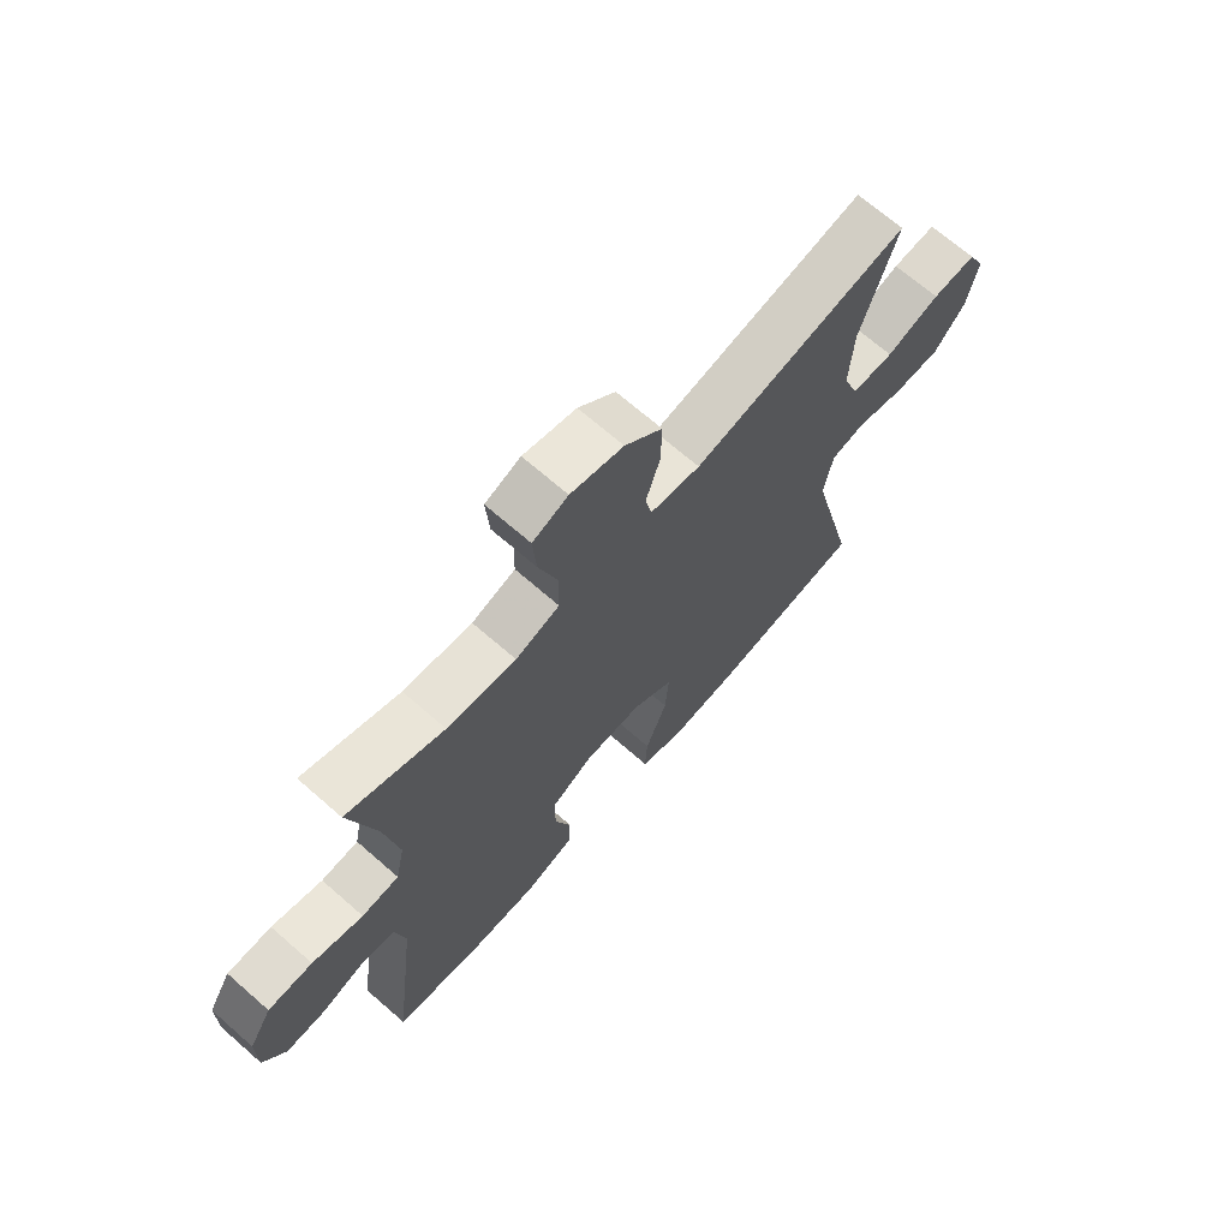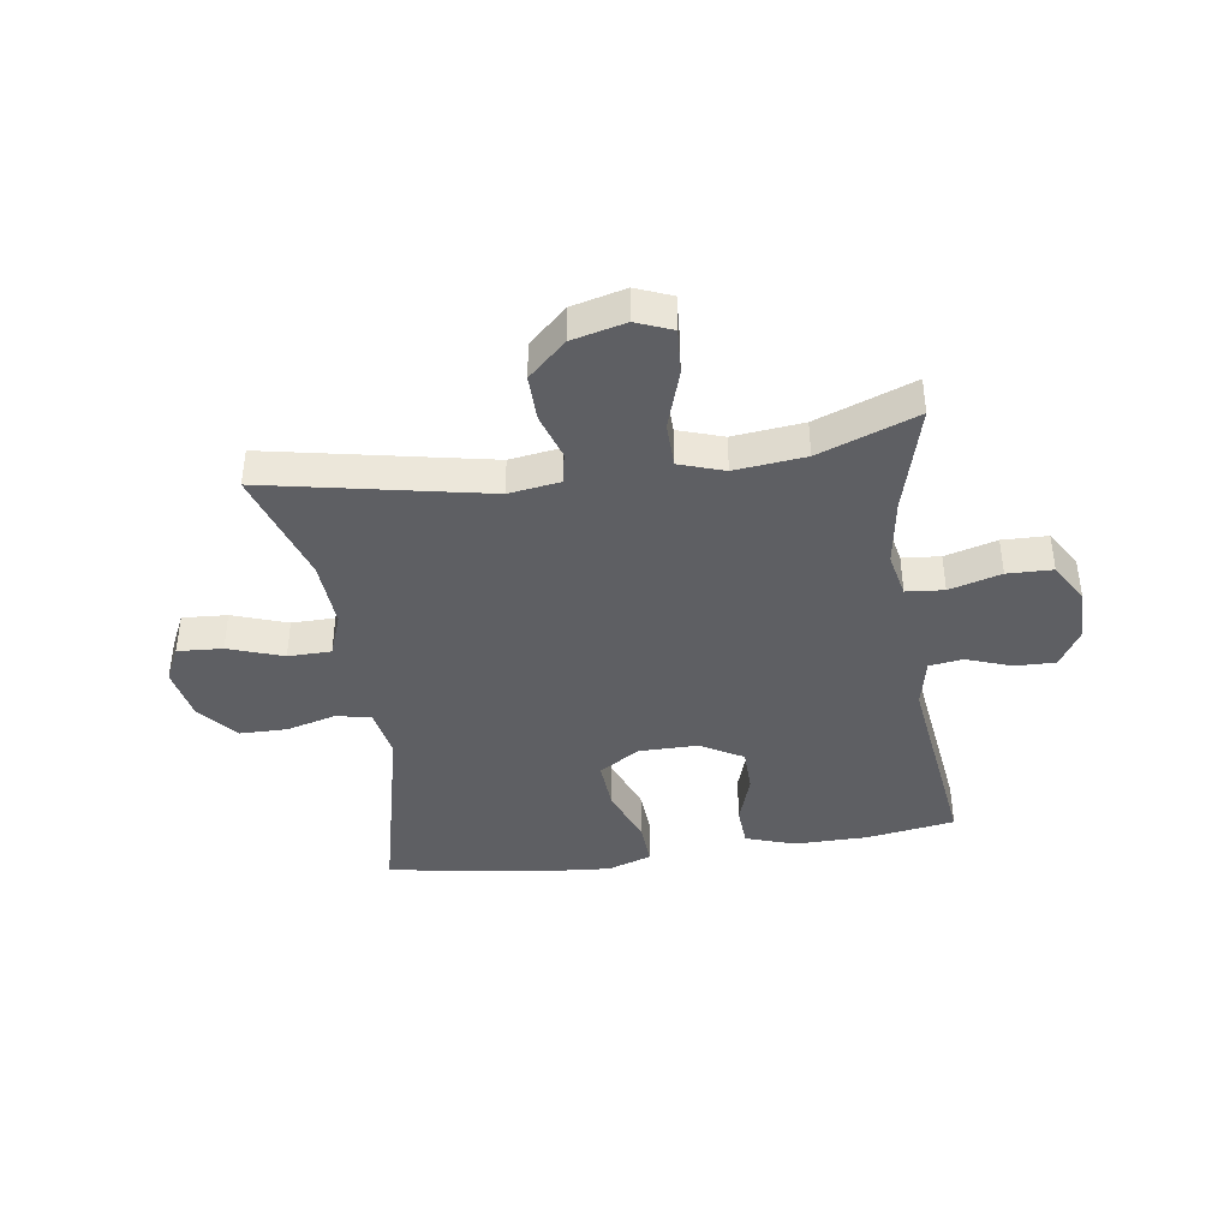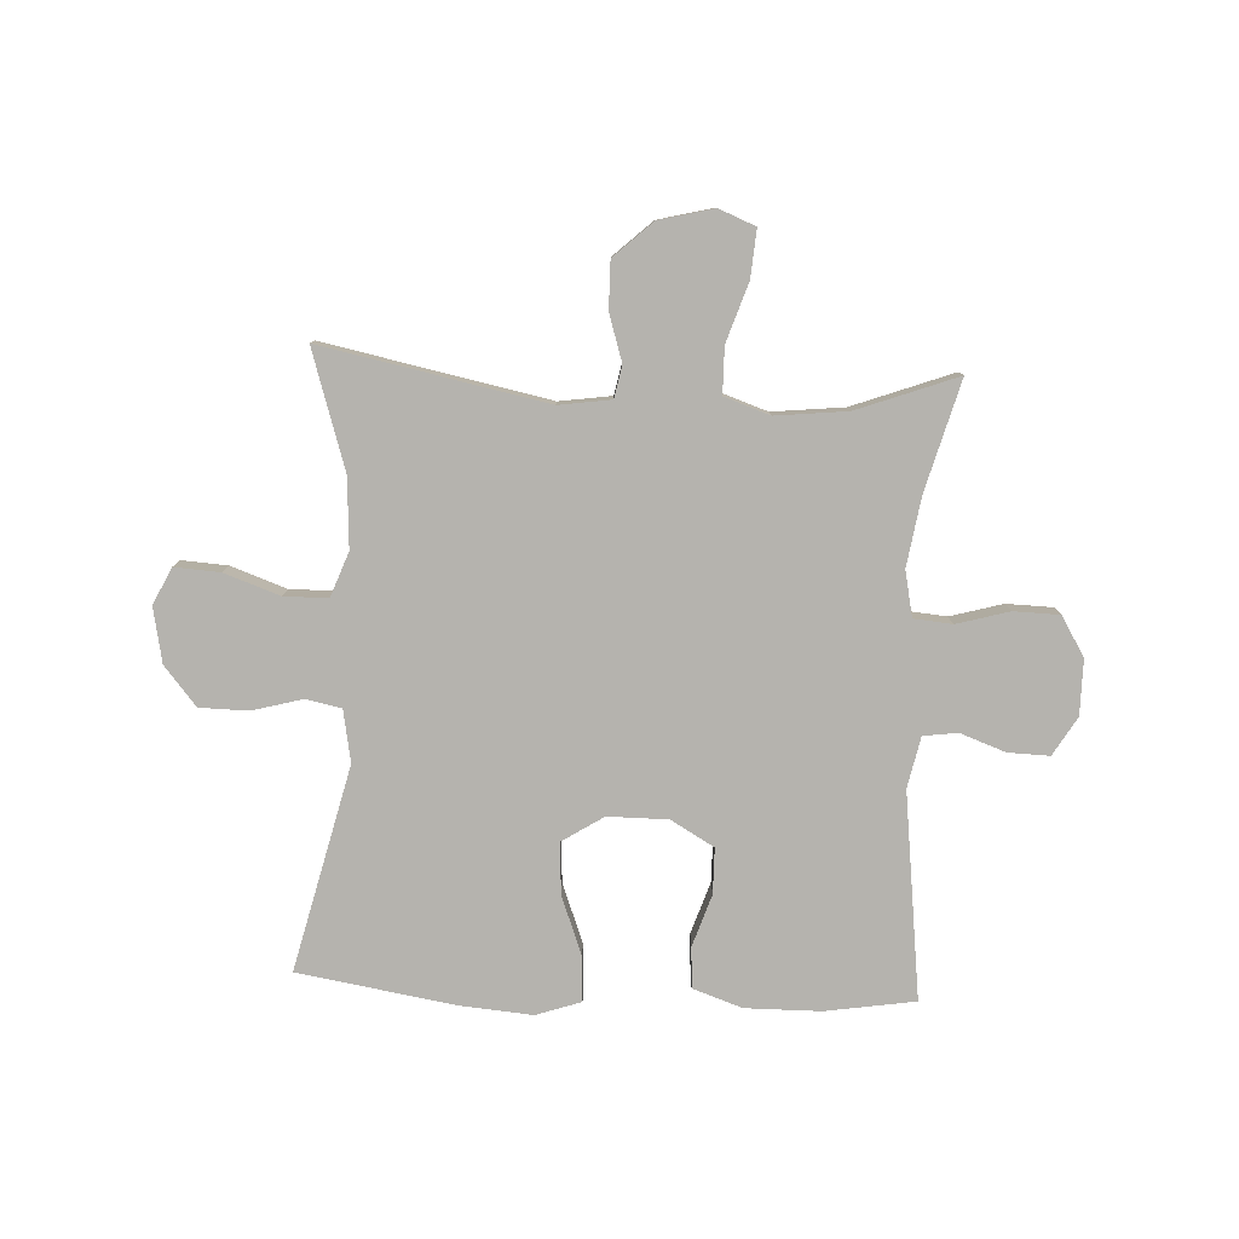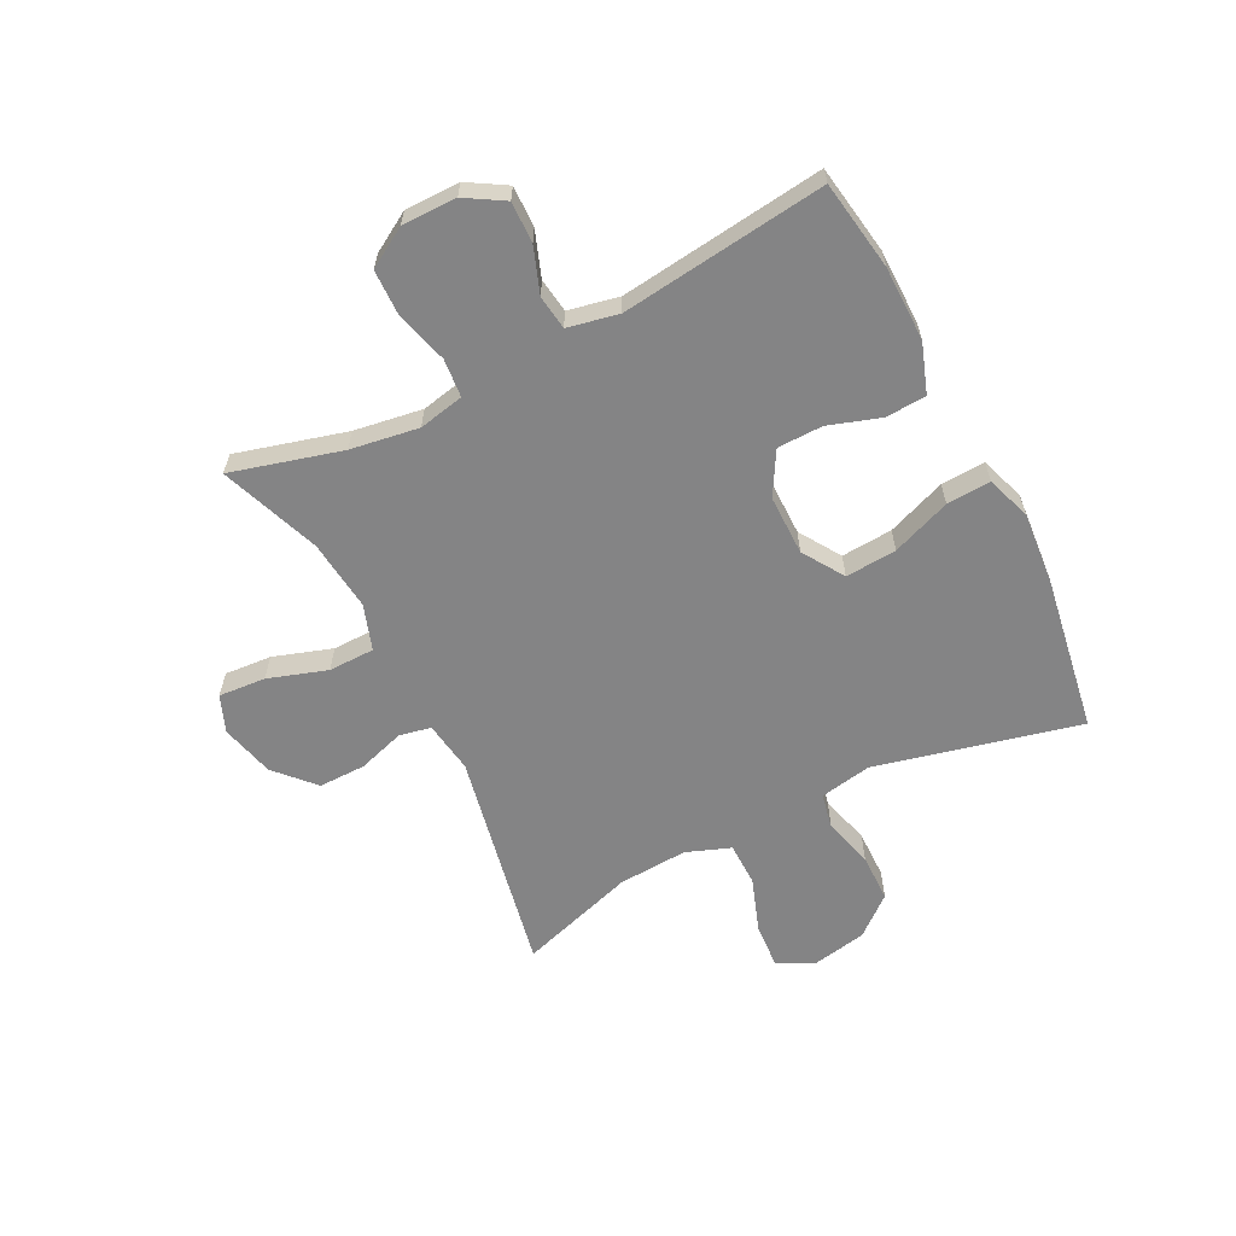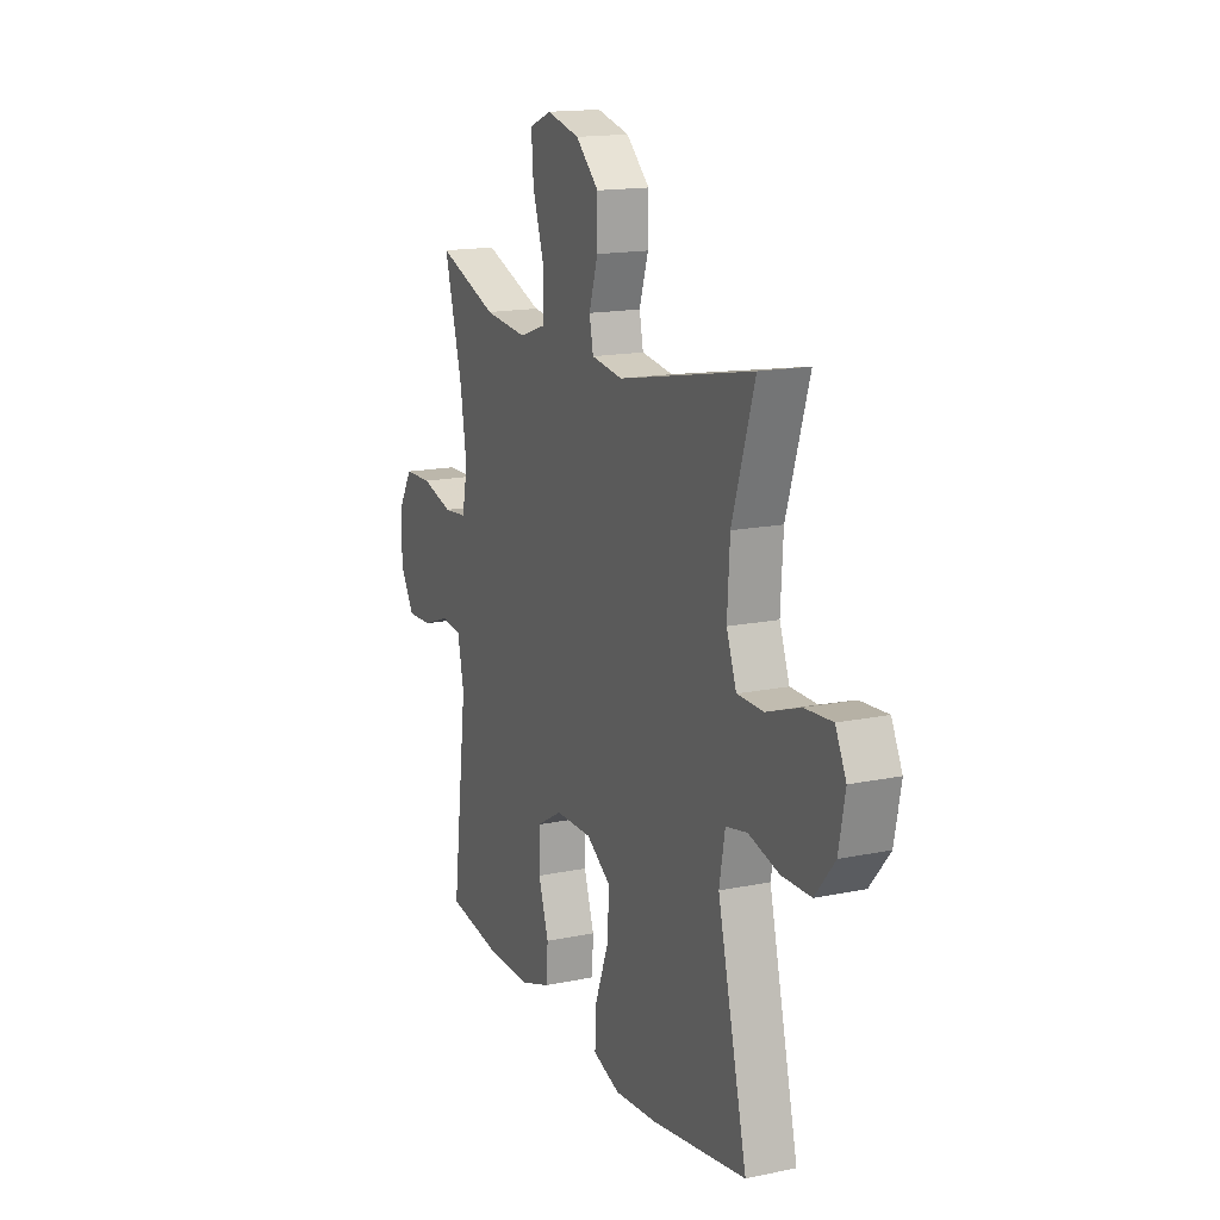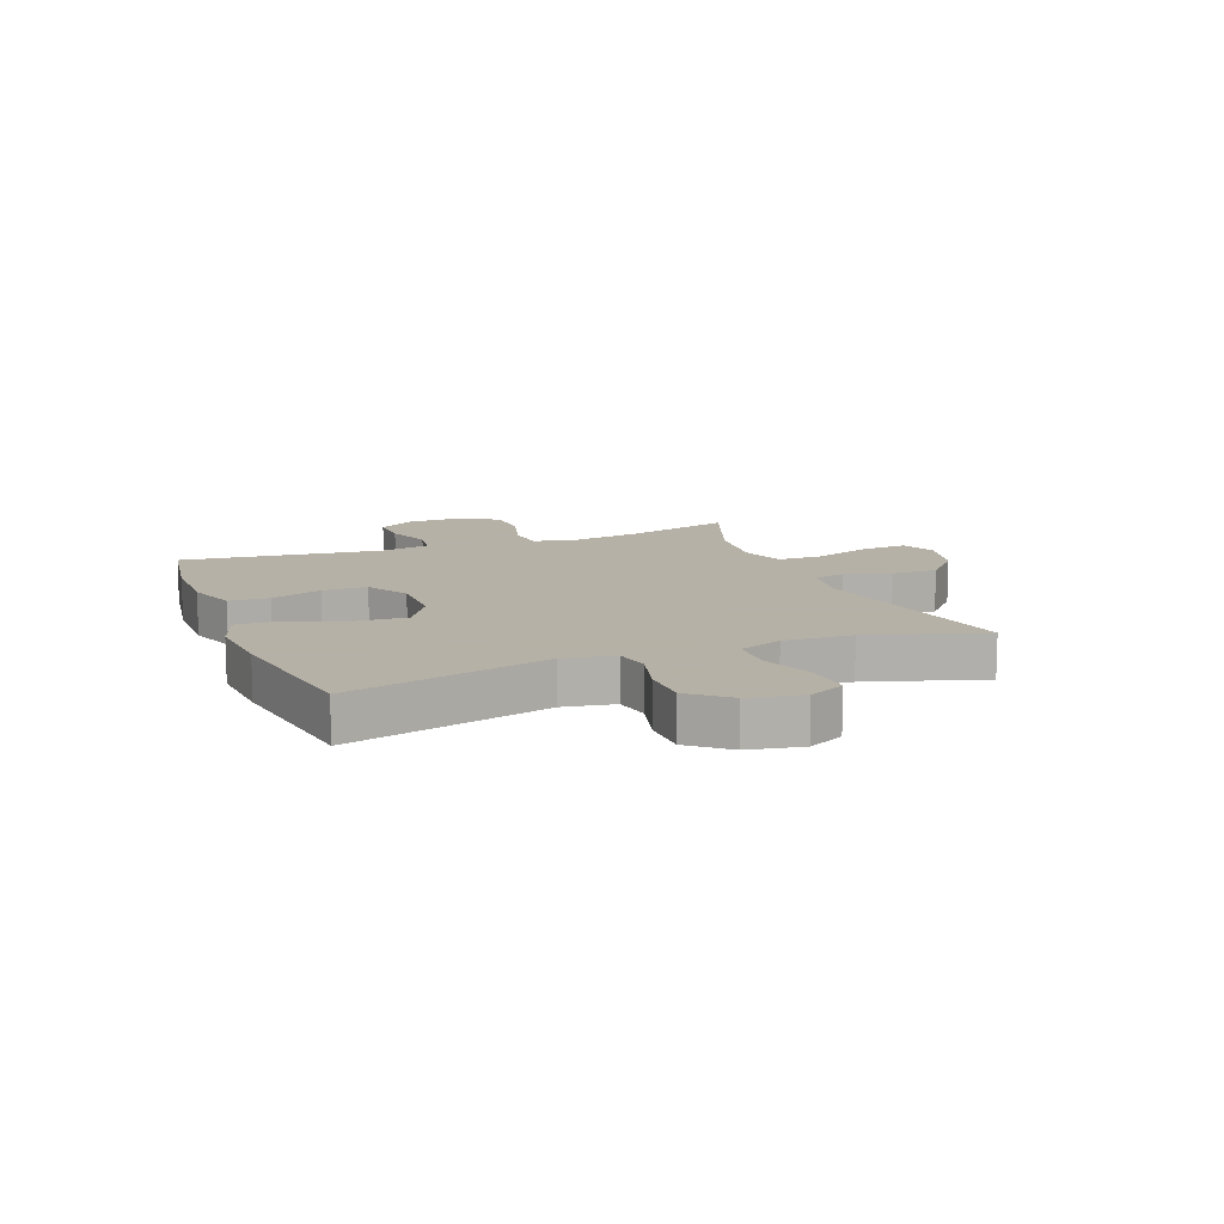
<metadata>
{"format":"obj","ext":"obj","renderer":"f3d","projection":"perspective","resolution":1024,"background":"white","views":[{"elev":68.7,"azim":131.2,"up":"+Z"},{"elev":-40.7,"azim":8.4,"up":"+Y"},{"elev":-80.0,"azim":-2.8,"up":"+Y"},{"elev":-61.5,"azim":116.9,"up":"+Y"},{"elev":15.7,"azim":-113.6,"up":"+Z"},{"elev":12.1,"azim":-111.5,"up":"+Y"}]}
</metadata>
<code>
v 0.5 0.07 -0.5
v 0.348 0.07 -0.524
v 0.221 0.07 -0.525
v 0.137 0.07 -0.496
v 0.133 0.07 -0.427
v 0.162 0.07 -0.339
v 0.161 0.07 -0.262
v 0.088 0.07 -0.22
v -0.014 0.07 -0.22
v -0.084 0.07 -0.265
v -0.078 0.07 -0.352
v -0.04 0.07 -0.452
v -0.036 0.07 -0.527
v -0.112 0.07 -0.553
v -0.234 0.07 -0.543
v -0.5 0.07 -0.5
v -0.417 0.07 -0.154
v -0.433 0.07 -0.066
v -0.493 0.07 -0.054
v -0.578 0.07 -0.077
v -0.66 0.07 -0.076
v -0.715 0.07 -0.01
v -0.733 0.07 0.083
v -0.703 0.07 0.145
v -0.626 0.07 0.14
v -0.532 0.07 0.107
v -0.458 0.07 0.108
v -0.43 0.07 0.183
v -0.437 0.07 0.301
v -0.5 0.07 0.5
v -0.121 0.07 0.424
v -0.033 0.07 0.437
v -0.022 0.07 0.491
v -0.047 0.07 0.57
v -0.048 0.07 0.65
v 0.017 0.07 0.71
v 0.109 0.07 0.733
v 0.171 0.07 0.708
v 0.165 0.07 0.628
v 0.132 0.07 0.528
v 0.133 0.07 0.45
v 0.21 0.07 0.424
v 0.331 0.07 0.437
v 0.5 0.07 0.5
v 0.449 0.07 0.313
v 0.431 0.07 0.197
v 0.447 0.07 0.12
v 0.512 0.07 0.114
v 0.601 0.07 0.139
v 0.679 0.07 0.137
v 0.719 0.07 0.07
v 0.719 0.07 -0.023
v 0.68 0.07 -0.088
v 0.61 0.07 -0.086
v 0.533 0.07 -0.058
v 0.475 0.07 -0.066
v 0.457 0.07 -0.152
v 0.5 0 -0.5
v 0.348 0 -0.524
v 0.221 0 -0.525
v 0.137 0 -0.496
v 0.133 0 -0.427
v 0.162 0 -0.339
v 0.161 0 -0.262
v 0.088 0 -0.22
v -0.014 0 -0.22
v -0.084 0 -0.265
v -0.078 0 -0.352
v -0.04 0 -0.452
v -0.036 0 -0.527
v -0.112 0 -0.553
v -0.234 0 -0.543
v -0.5 0 -0.5
v -0.417 0 -0.154
v -0.433 0 -0.066
v -0.493 0 -0.054
v -0.578 0 -0.077
v -0.66 0 -0.076
v -0.715 0 -0.01
v -0.733 0 0.083
v -0.703 0 0.145
v -0.626 0 0.14
v -0.532 0 0.107
v -0.458 0 0.108
v -0.43 0 0.183
v -0.437 0 0.301
v -0.5 0 0.5
v -0.121 0 0.424
v -0.033 0 0.437
v -0.022 0 0.491
v -0.047 0 0.57
v -0.048 0 0.65
v 0.017 0 0.71
v 0.109 0 0.733
v 0.171 0 0.708
v 0.165 0 0.628
v 0.132 0 0.528
v 0.133 0 0.45
v 0.21 0 0.424
v 0.331 0 0.437
v 0.5 0 0.5
v 0.449 0 0.313
v 0.431 0 0.197
v 0.447 0 0.12
v 0.512 0 0.114
v 0.601 0 0.139
v 0.679 0 0.137
v 0.719 0 0.07
v 0.719 0 -0.023
v 0.68 0 -0.088
v 0.61 0 -0.086
v 0.533 0 -0.058
v 0.475 0 -0.066
v 0.457 0 -0.152
f 53 54 55
f 52 53 55
f 51 52 55
f 50 51 55
f 49 50 55
f 48 49 55
f 47 48 55 56
f 46 47 56 57
f 43 44 45
f 42 43 45 46
f 41 42 46 57
f 38 39 40
f 37 38 40
f 36 37 40
f 35 36 40
f 34 35 40
f 33 34 40
f 32 33 40 41
f 57 1 2
f 41 57 2
f 32 41 2
f 31 32 2
f 24 25 26
f 23 24 26
f 22 23 26
f 21 22 26
f 20 21 26
f 19 20 26
f 18 19 26 27
f 17 18 27 28
f 15 16 17
f 14 15 17
f 13 14 17
f 12 13 17
f 11 12 17
f 10 11 17 28
f 4 5 6
f 3 4 6
f 2 3 6
f 2 6 7
f 31 2 7
f 31 7 8
f 30 31 8
f 29 30 8
f 9 10 28 29
f 8 9 29
f 112 111 110
f 112 110 109
f 112 109 108
f 112 108 107
f 112 107 106
f 112 106 105
f 113 112 105 104
f 114 113 104 103
f 102 101 100
f 103 102 100 99
f 114 103 99 98
f 97 96 95
f 97 95 94
f 97 94 93
f 97 93 92
f 97 92 91
f 97 91 90
f 98 97 90 89
f 59 58 114
f 59 114 98
f 59 98 89
f 59 89 88
f 83 82 81
f 83 81 80
f 83 80 79
f 83 79 78
f 83 78 77
f 83 77 76
f 84 83 76 75
f 85 84 75 74
f 74 73 72
f 74 72 71
f 74 71 70
f 74 70 69
f 74 69 68
f 85 74 68 67
f 63 62 61
f 63 61 60
f 63 60 59
f 64 63 59
f 64 59 88
f 65 64 88
f 65 88 87
f 65 87 86
f 86 85 67 66
f 86 66 65
f 1 58 59 2
f 2 59 60 3
f 3 60 61 4
f 4 61 62 5
f 5 62 63 6
f 6 63 64 7
f 7 64 65 8
f 8 65 66 9
f 9 66 67 10
f 10 67 68 11
f 11 68 69 12
f 12 69 70 13
f 13 70 71 14
f 14 71 72 15
f 15 72 73 16
f 16 73 74 17
f 17 74 75 18
f 18 75 76 19
f 19 76 77 20
f 20 77 78 21
f 21 78 79 22
f 22 79 80 23
f 23 80 81 24
f 24 81 82 25
f 25 82 83 26
f 26 83 84 27
f 27 84 85 28
f 28 85 86 29
f 29 86 87 30
f 30 87 88 31
f 31 88 89 32
f 32 89 90 33
f 33 90 91 34
f 34 91 92 35
f 35 92 93 36
f 36 93 94 37
f 37 94 95 38
f 38 95 96 39
f 39 96 97 40
f 40 97 98 41
f 41 98 99 42
f 42 99 100 43
f 43 100 101 44
f 44 101 102 45
f 45 102 103 46
f 46 103 104 47
f 47 104 105 48
f 48 105 106 49
f 49 106 107 50
f 50 107 108 51
f 51 108 109 52
f 52 109 110 53
f 53 110 111 54
f 54 111 112 55
f 55 112 113 56
f 56 113 114 57
f 57 114 58 1

</code>
